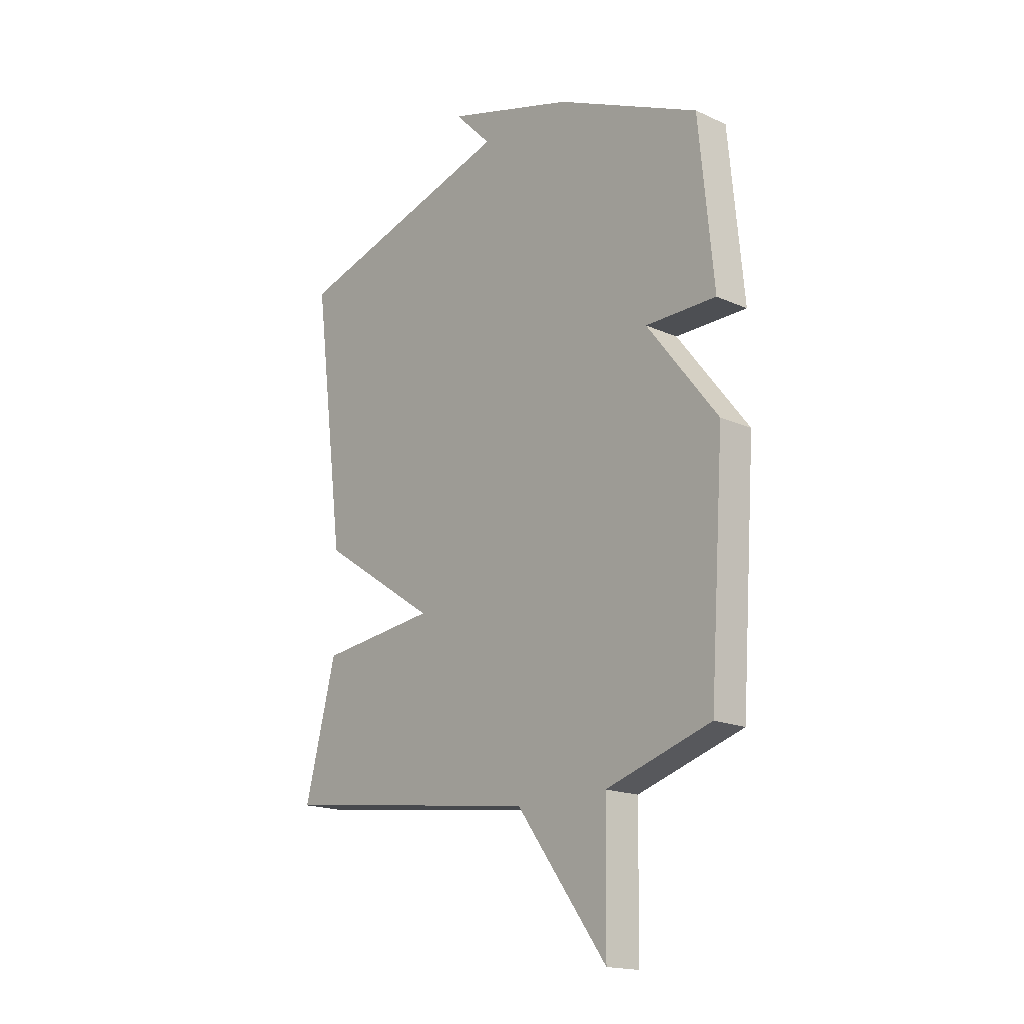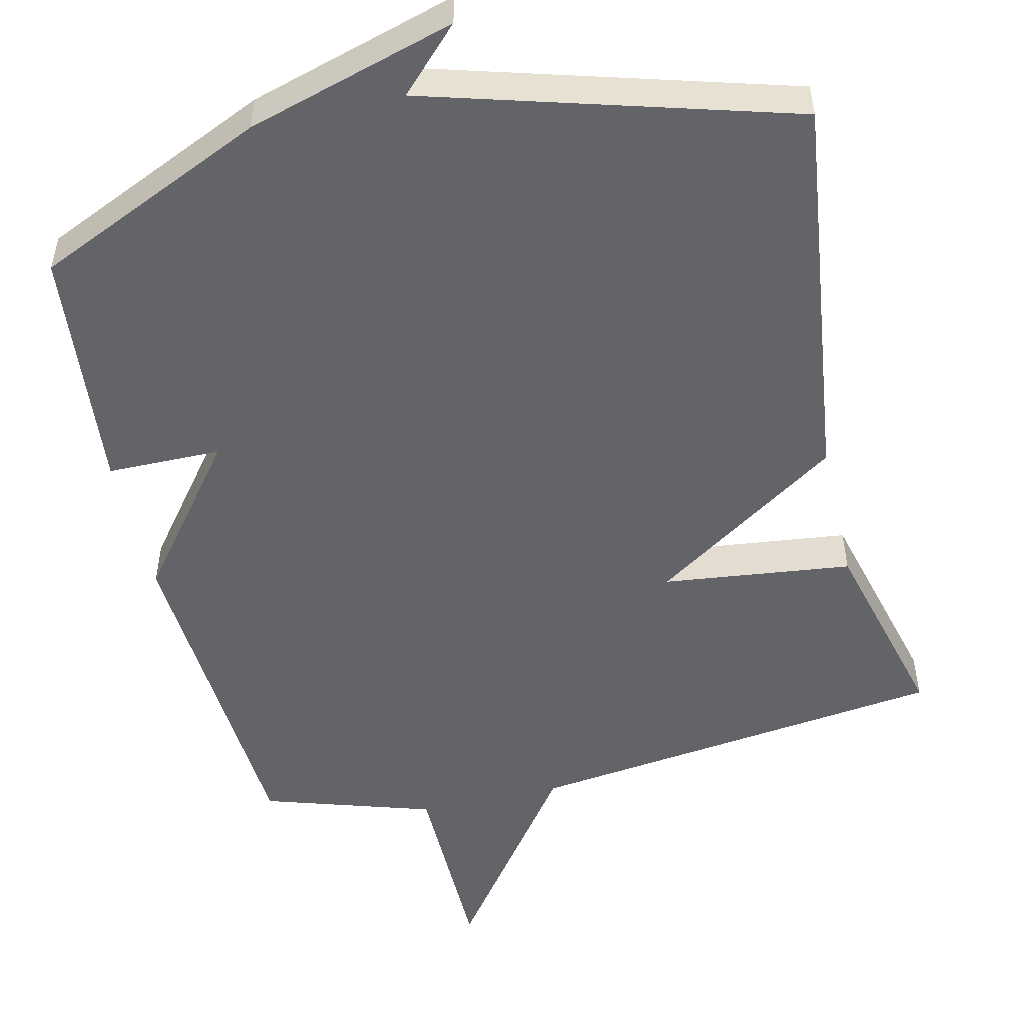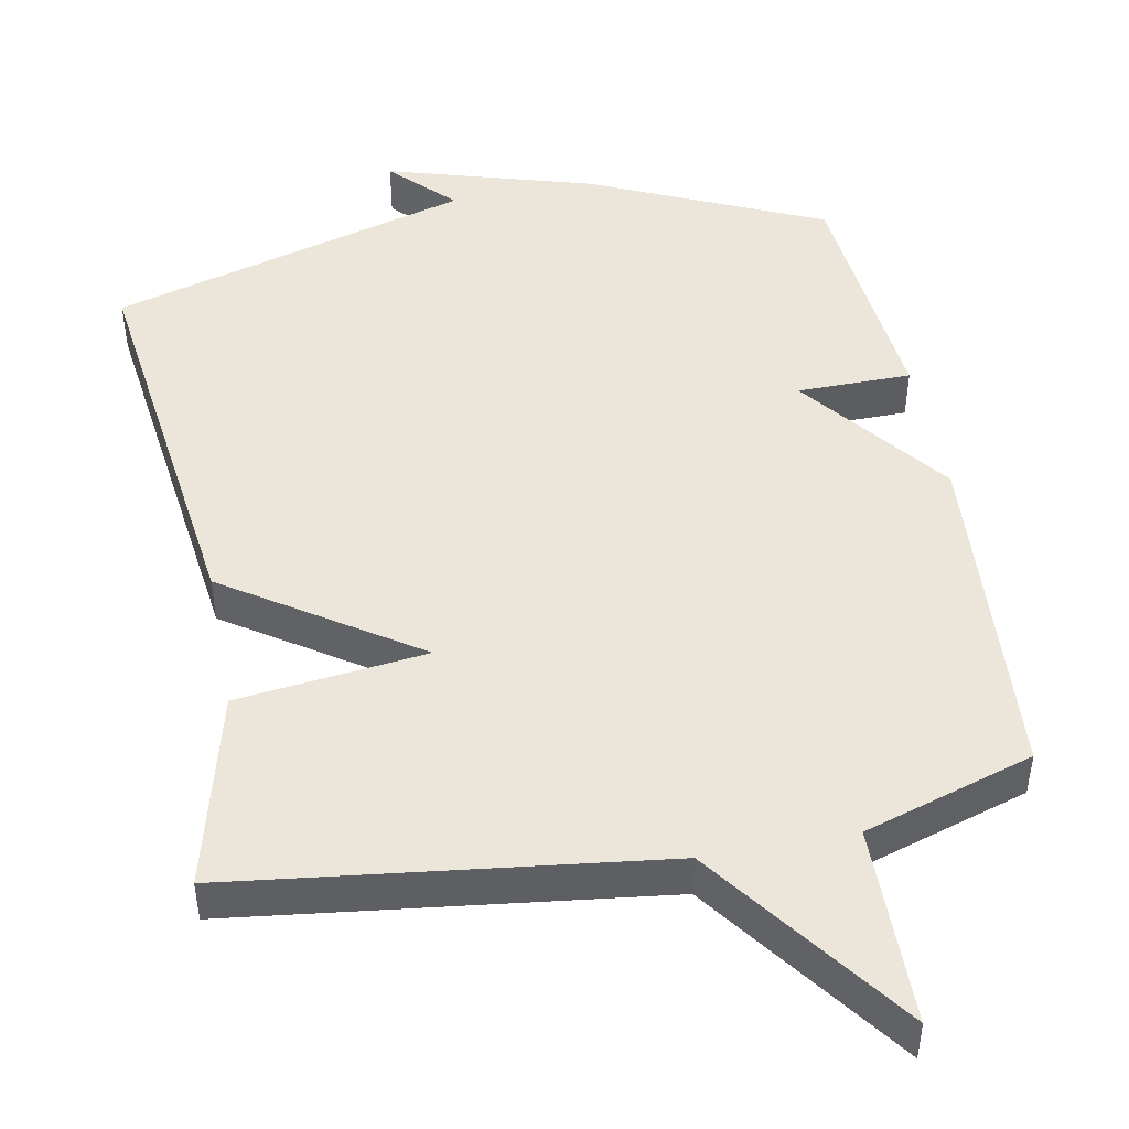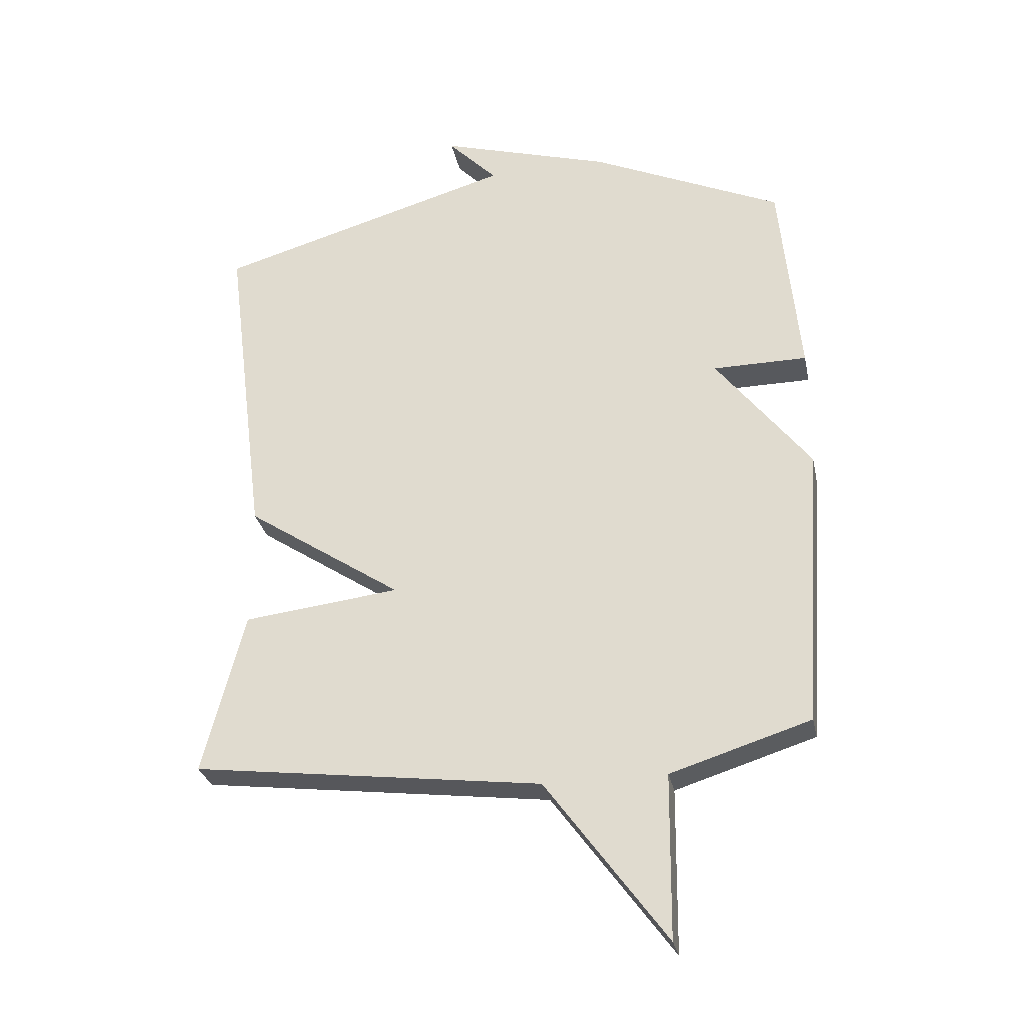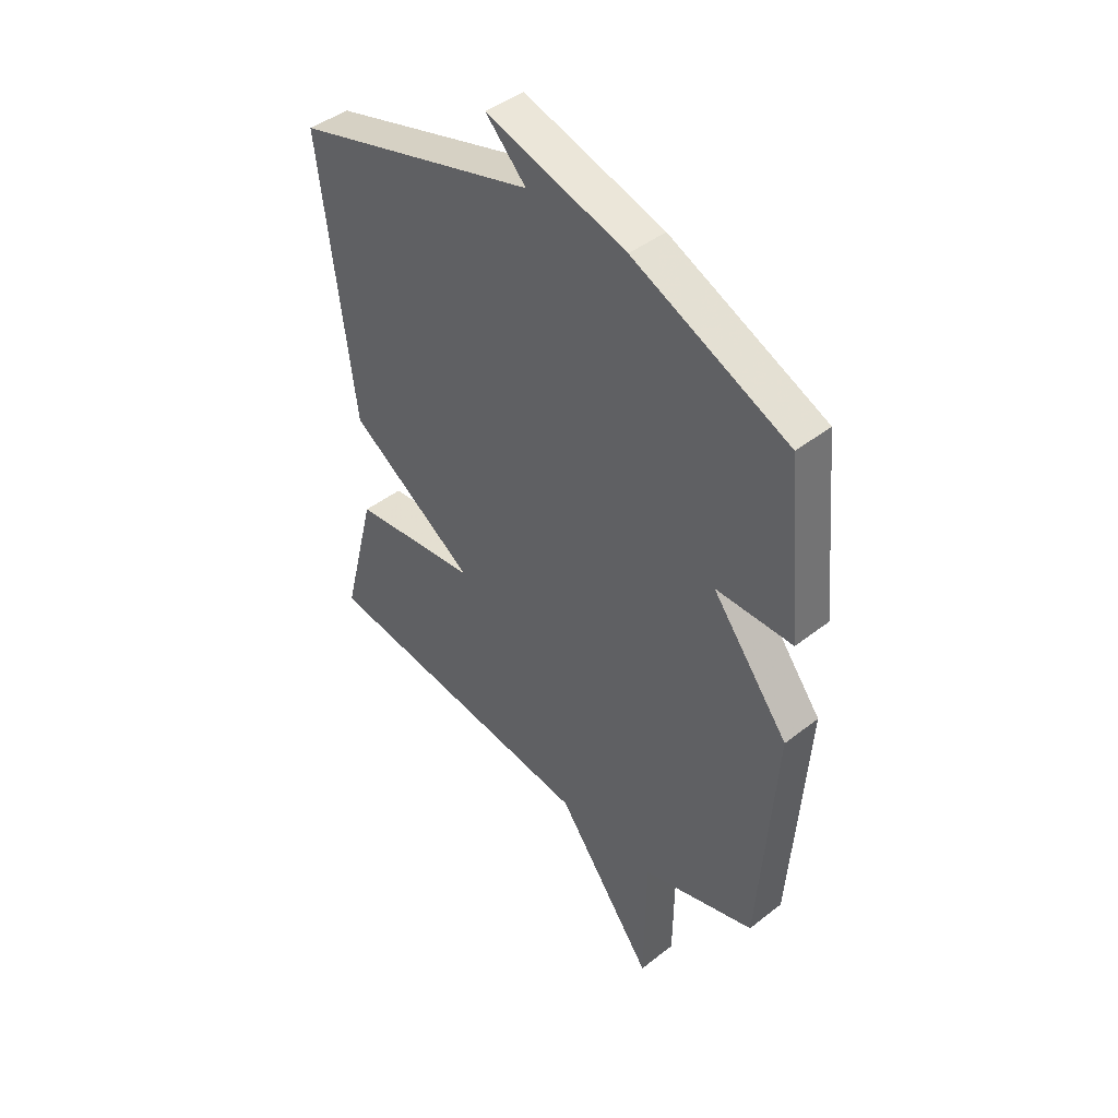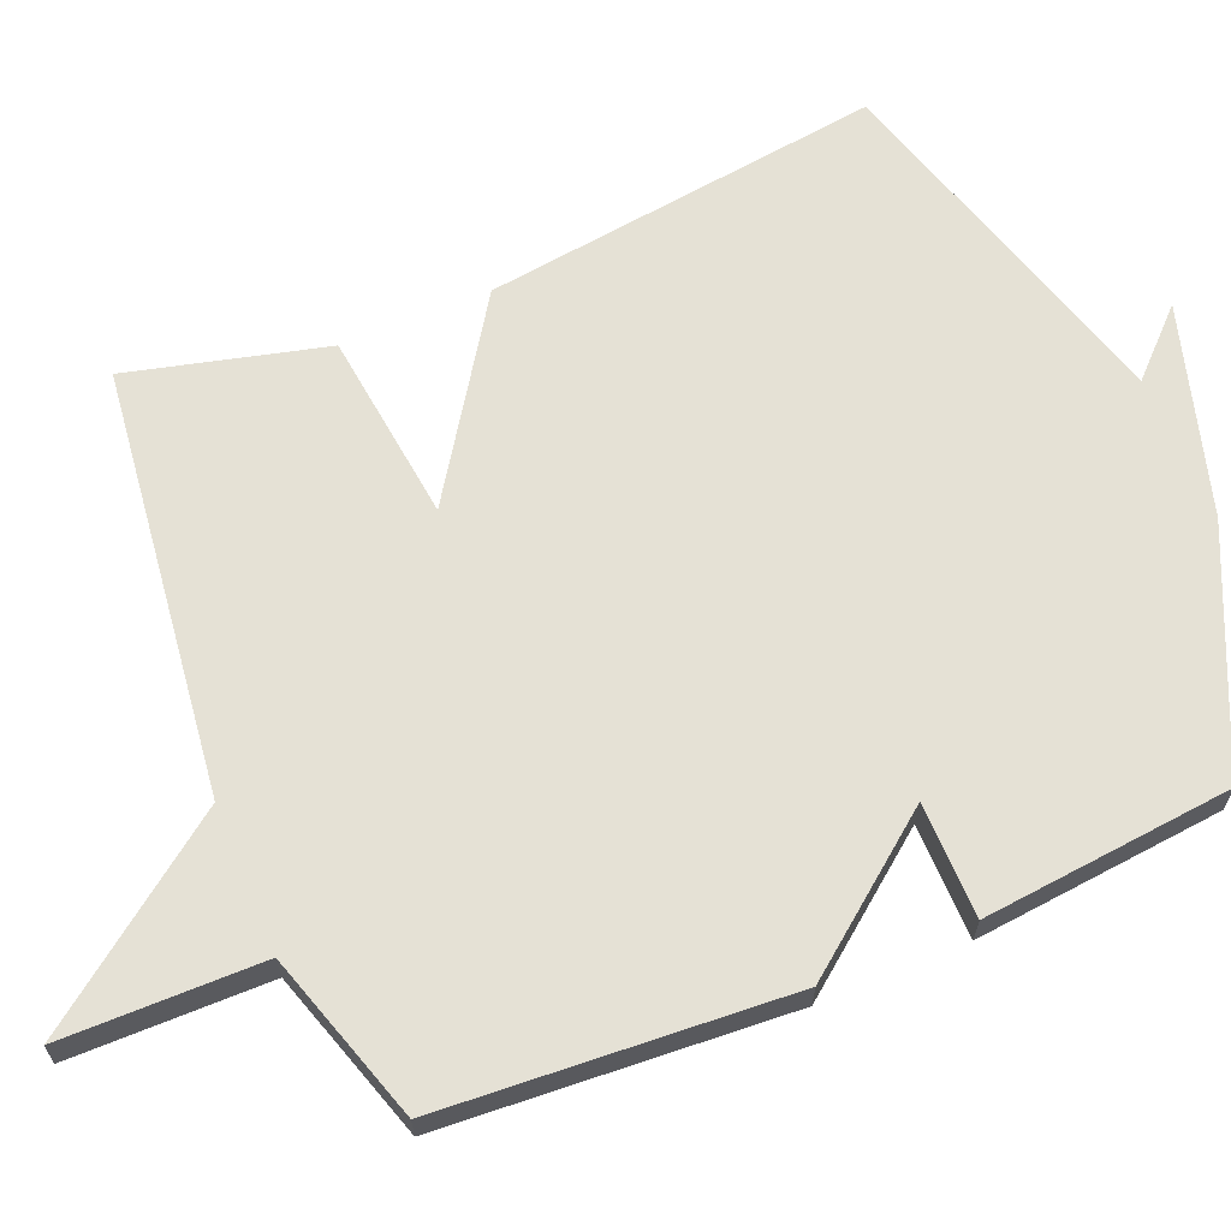
<metadata>
{"format":"obj","ext":"obj","renderer":"f3d","projection":"perspective","resolution":1024,"background":"white","views":[{"elev":-17.4,"azim":-131.8,"up":"+Z"},{"elev":-51.3,"azim":13.1,"up":"+Y"},{"elev":47.1,"azim":169.2,"up":"+Y"},{"elev":-29.2,"azim":-168.4,"up":"+Z"},{"elev":43.9,"azim":-132.5,"up":"+Z"},{"elev":65.0,"azim":-112.7,"up":"+Y"}]}
</metadata>
<code>
v -0.5 0.07 -0.5
v -0.532 0.07 -0.035
v -0.378 0.07 0.164
v -0.532 0.07 0.165
v -0.5 0.07 0.5
v -0.188 0.07 0.641
v 0.093 0.07 0.724
v 0.012 0.07 0.641
v 0.5 0.07 0.5
v 0.432 0.07 -0.035
v 0.177 0.07 -0.205
v 0.432 0.07 -0.235
v 0.5 0.07 -0.5
v -0.071 0.07 -0.572
v -0.268 0.07 -0.84
v -0.271 0.07 -0.572
v -0.5 0 -0.5
v -0.532 0 -0.035
v -0.378 0 0.164
v -0.532 0 0.165
v -0.5 0 0.5
v -0.188 0 0.641
v 0.093 0 0.724
v 0.012 0 0.641
v 0.5 0 0.5
v 0.432 0 -0.035
v 0.177 0 -0.205
v 0.432 0 -0.235
v 0.5 0 -0.5
v -0.071 0 -0.572
v -0.268 0 -0.84
v -0.271 0 -0.572
f 14 15 16
f 14 16 1
f 13 14 1
f 12 13 1
f 11 12 1
f 1 2 3
f 11 1 3
f 10 11 3
f 9 10 3
f 8 9 3
f 6 7 8
f 5 6 8
f 4 5 8
f 3 4 8
f 32 31 30
f 17 32 30
f 17 30 29
f 17 29 28
f 17 28 27
f 19 18 17
f 19 17 27
f 19 27 26
f 19 26 25
f 19 25 24
f 24 23 22
f 24 22 21
f 24 21 20
f 24 20 19
f 1 17 18 2
f 2 18 19 3
f 3 19 20 4
f 4 20 21 5
f 5 21 22 6
f 6 22 23 7
f 7 23 24 8
f 8 24 25 9
f 9 25 26 10
f 10 26 27 11
f 11 27 28 12
f 12 28 29 13
f 13 29 30 14
f 14 30 31 15
f 15 31 32 16
f 16 32 17 1

</code>
